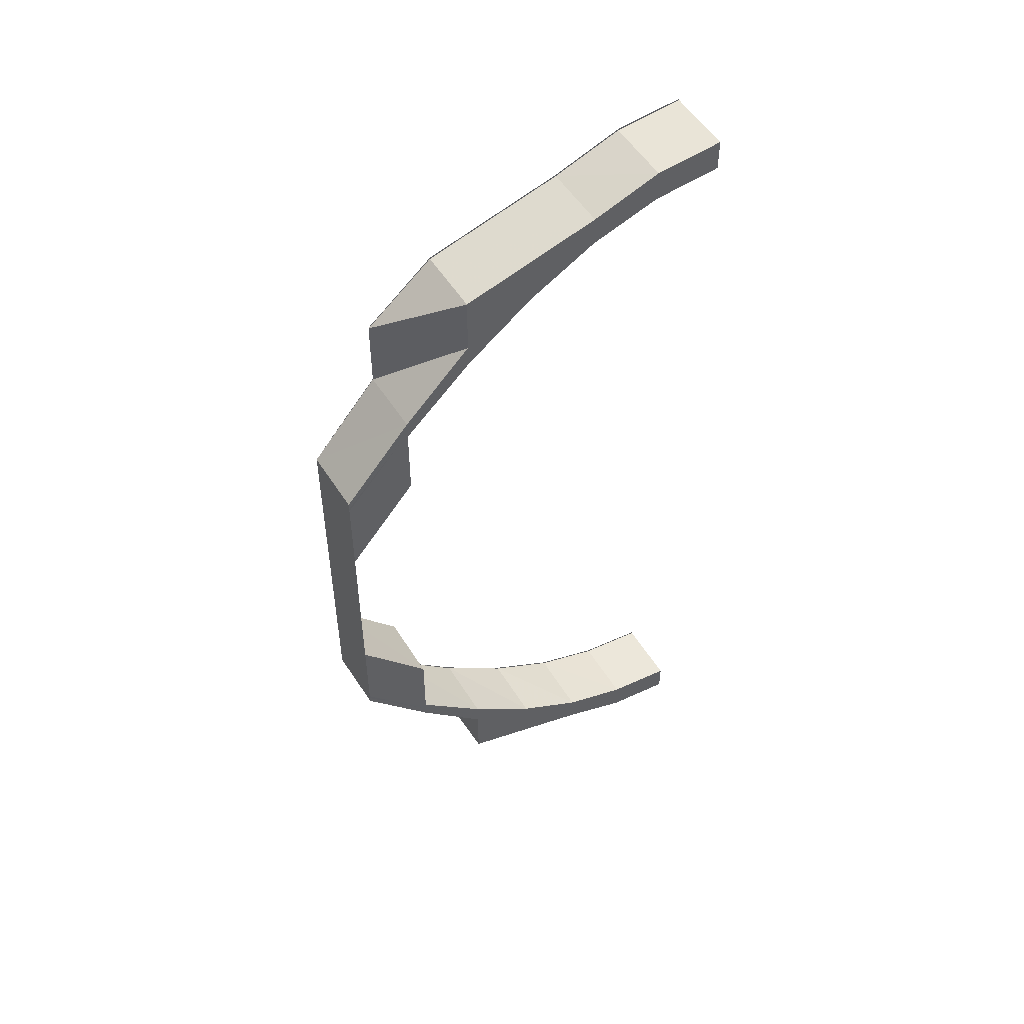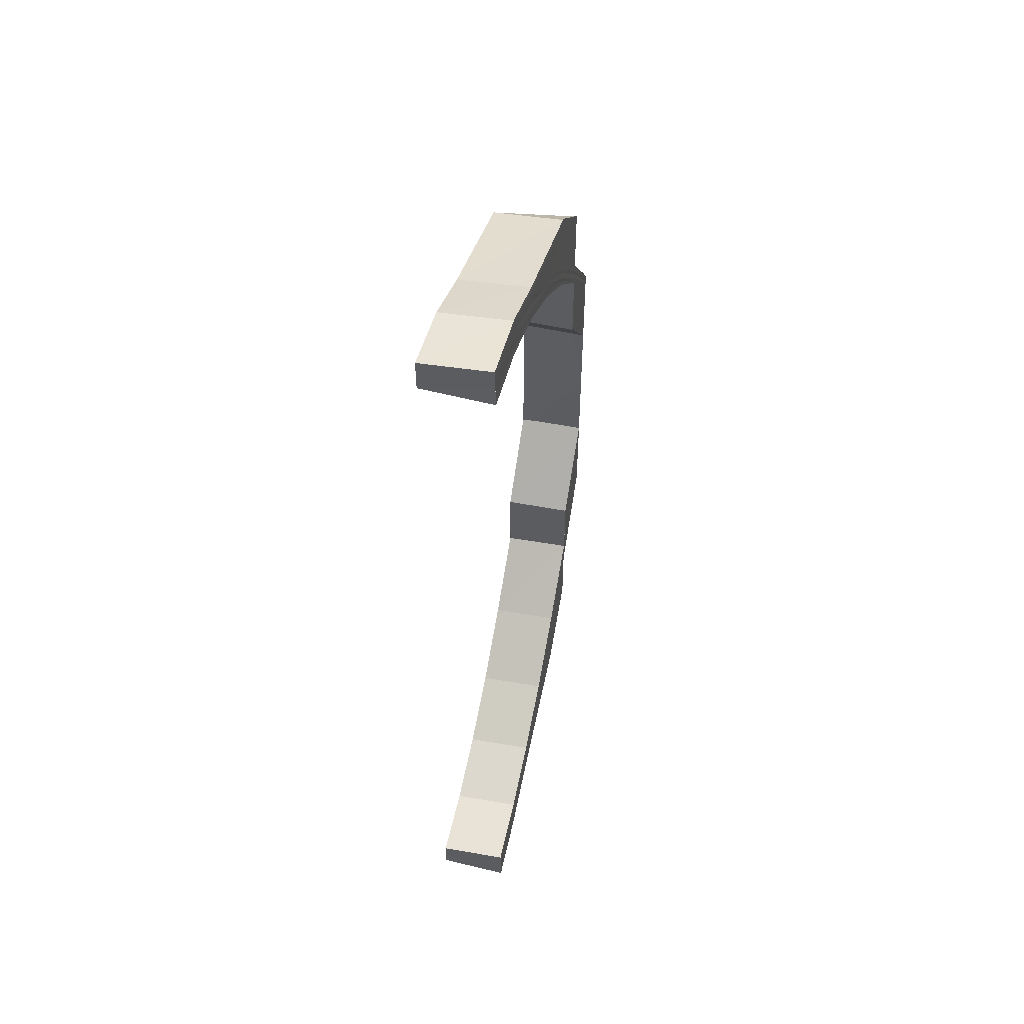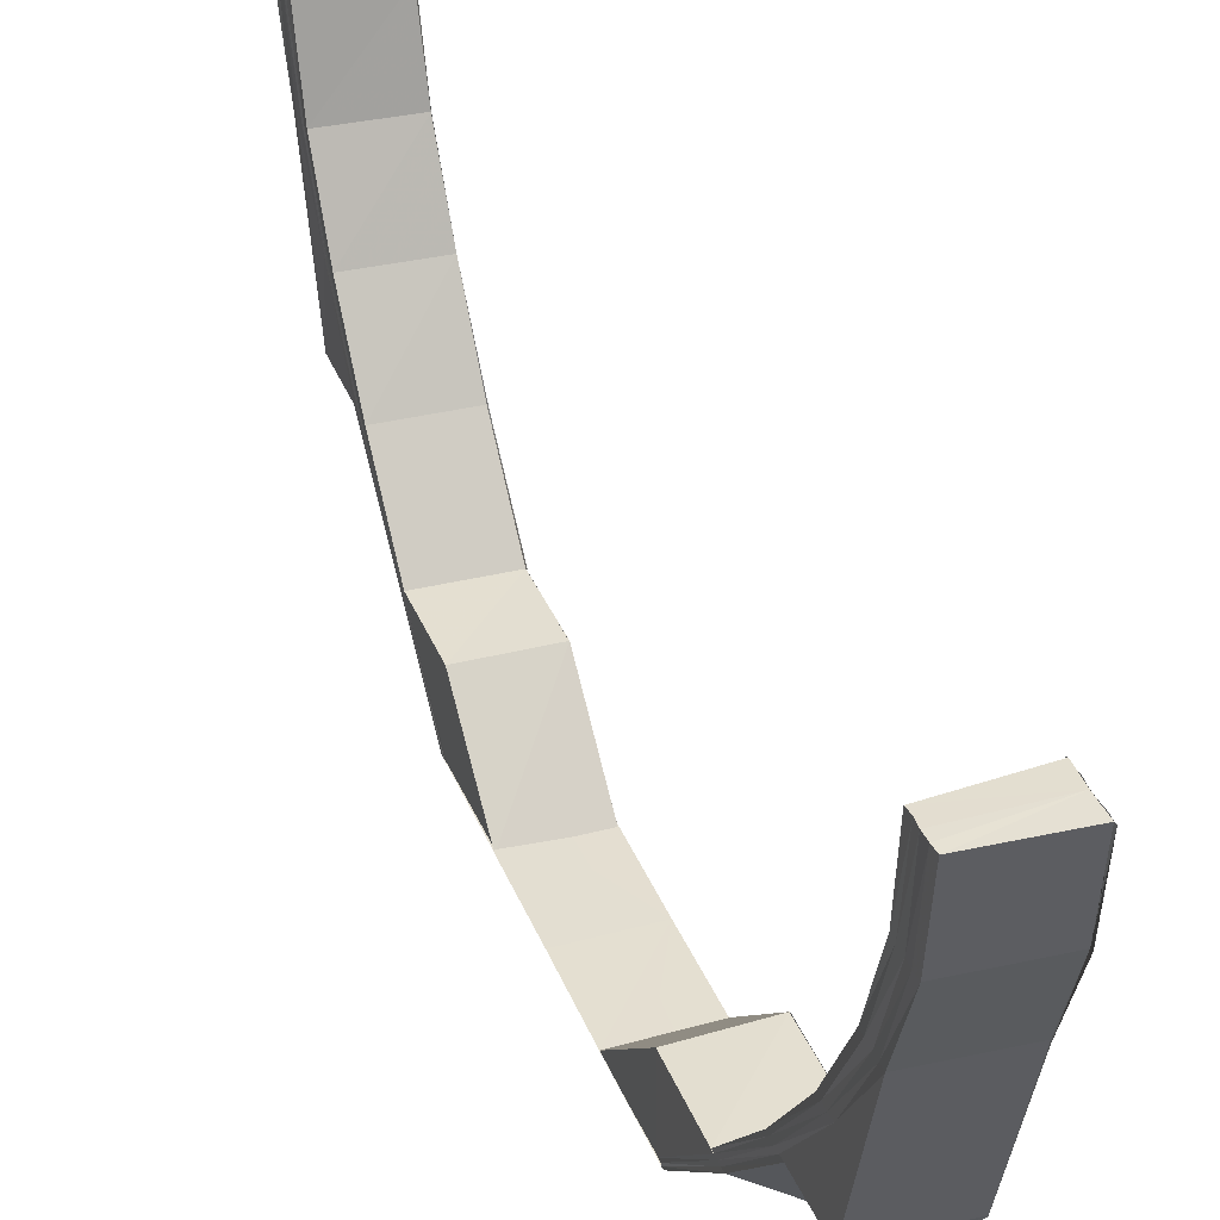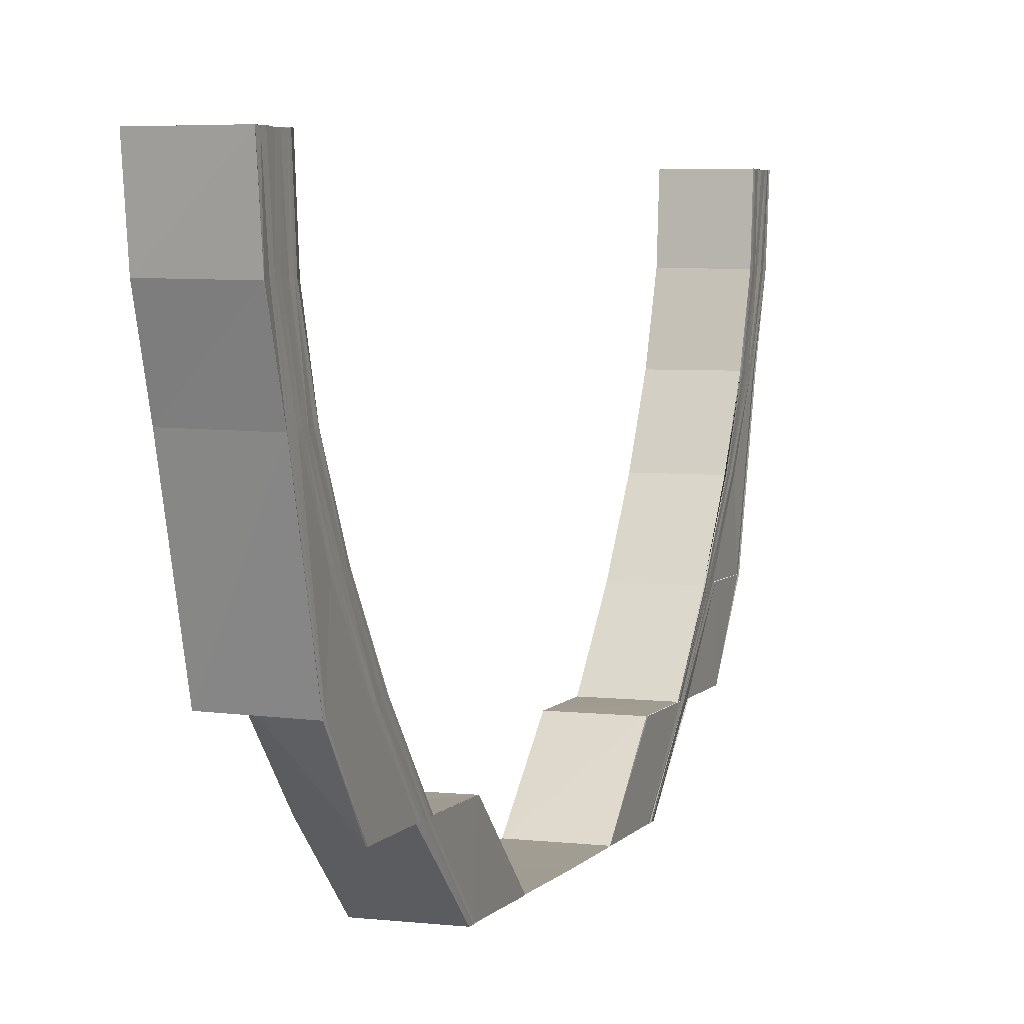
<metadata>
{"format":"obj","ext":"obj","renderer":"f3d","projection":"perspective","resolution":1024,"background":"white","views":[{"elev":49.8,"azim":59.0,"up":"+Z"},{"elev":51.6,"azim":-166.9,"up":"+Z"},{"elev":36.5,"azim":159.9,"up":"+Y"},{"elev":4.5,"azim":-161.1,"up":"+Y"}]}
</metadata>
<code>
o 23135
v 2166 1881 9.173
v 2166 1881 9.174
v 2166 1881 9.173
v 2166 1881 9.174
v 2166 1881 9.173
v 2166 1881 9.174
v 2166 1881 9.175
v 2166 1881 9.179
v 2166 1881 9.174
v 2166 1881 9.185
v 2166 1881 9.178
v 2166 1881 9.175
v 2166 1881 9.174
v 2166 1881 9.178
v 2166 1881 9.178
v 2166 1881 9.174
v 2166 1881 9.174
v 2166 1881 9.179
v 2166 1881 9.178
v 2166 1881 9.184
v 2166 1881 9.184
v 2166 1881 9.178
v 2166 1881 9.178
v 2166 1881 9.185
v 2166 1881 9.184
v 2166 1881 9.192
v 2166 1881 9.192
v 2166 1881 9.184
v 2166 1881 9.184
v 2166 1881 9.193
v 2166 1881 9.192
v 2166 1881 9.184
v 2166 1881 9.203
v 2166 1881 9.202
v 2166 1881 9.214
v 2166 1881 9.214
v 2166 1881 9.192
v 2166 1881 9.203
v 2166 1881 9.214
v 2166 1881 9.214
v 2166 1881 9.203
v 2166 1881 9.215
v 2166 1881 9.194
v 2166 1881 9.204
v 2166 1881 9.215
v 2166 1881 9.216
v 2166 1881 9.227
v 2166 1881 9.205
v 2166 1881 9.216
v 2166 1881 9.216
v 2166 1881 9.227
v 2166 1881 9.194
v 2166 1881 9.195
v 2166 1881 9.205
v 2166 1881 9.216
v 2166 1881 9.205
v 2166 1881 9.205
v 2166 1881 9.196
v 2166 1881 9.196
v 2166 1881 9.188
v 2166 1881 9.189
v 2166 1881 9.183
v 2166 1881 9.184
v 2166 1881 9.179
v 2166 1881 9.18
v 2166 1881 9.178
v 2166 1881 9.216
v 2166 1881 9.227
v 2166 1881 9.227
v 2166 1881 9.216
v 2166 1881 9.227
v 2166 1881 9.215
v 2166 1881 9.205
v 2166 1881 9.205
v 2166 1881 9.215
v 2166 1881 9.205
v 2166 1881 9.196
v 2166 1881 9.206
v 2166 1881 9.205
v 2166 1881 9.197
v 2166 1881 9.196
v 2166 1881 9.204
v 2166 1881 9.214
v 2166 1881 9.196
v 2166 1881 9.189
v 2166 1881 9.197
v 2166 1881 9.196
v 2166 1881 9.189
v 2166 1881 9.189
v 2166 1881 9.195
v 2166 1881 9.188
v 2166 1881 9.184
v 2166 1881 9.189
v 2166 1881 9.189
v 2166 1881 9.184
v 2166 1881 9.184
v 2166 1881 9.194
v 2166 1881 9.188
v 2166 1881 9.183
v 2166 1881 9.18
v 2166 1881 9.184
v 2166 1881 9.184
v 2166 1881 9.18
v 2166 1881 9.18
v 2166 1881 9.179
v 2166 1881 9.179
v 2166 1881 9.18
v 2166 1881 9.18
v 2166 1881 9.179
v 2166 1881 9.179
v 2166 1881 9.182
v 2166 1881 9.178
v 2166 1881 9.179
v 2166 1881 9.178
v 2166 1881 9.177
v 2166 1881 9.187
v 2166 1881 9.181
v 2166 1881 9.177
v 2166 1881 9.176
v 2166 1881 9.186
v 2166 1881 9.194
v 2166 1881 9.203
v 2166 1881 9.214
v 2166 1881 9.203
v 2166 1881 9.214
v 2166 1881 9.226
v 2166 1881 9.226
v 2166 1881 9.239
v 2166 1881 9.239
v 2166 1881 9.239
v 2166 1881 9.227
v 2166 1881 9.227
v 2166 1881 9.239
v 2166 1881 9.227
v 2166 1881 9.216
v 2166 1881 9.25
v 2166 1881 9.25
v 2166 1881 9.25
v 2166 1881 9.261
v 2166 1881 9.239
v 2166 1881 9.239
v 2166 1881 9.251
v 2166 1881 9.251
v 2166 1881 9.263
v 2166 1881 9.264
v 2166 1881 9.263
v 2166 1881 9.275
v 2166 1881 9.284
v 2166 1881 9.275
v 2166 1881 9.263
v 2166 1881 9.275
v 2166 1881 9.263
v 2166 1881 9.284
v 2166 1881 9.285
v 2166 1881 9.284
v 2166 1881 9.292
v 2166 1881 9.274
v 2166 1881 9.262
v 2166 1881 9.285
v 2166 1881 9.293
v 2166 1881 9.285
v 2166 1881 9.285
v 2166 1881 9.293
v 2166 1881 9.285
v 2166 1881 9.284
v 2166 1881 9.273
v 2166 1881 9.262
v 2166 1881 9.299
v 2166 1881 9.292
v 2166 1881 9.293
v 2166 1881 9.293
v 2166 1881 9.299
v 2166 1881 9.293
v 2166 1881 9.273
v 2166 1881 9.262
v 2166 1881 9.25
v 2166 1881 9.261
v 2166 1881 9.25
v 2166 1881 9.283
v 2166 1881 9.282
v 2166 1881 9.272
v 2166 1881 9.292
v 2166 1881 9.291
v 2166 1881 9.281
v 2166 1881 9.272
v 2166 1881 9.29
v 2166 1881 9.298
v 2166 1881 9.299
v 2166 1881 9.298
v 2166 1881 9.302
v 2166 1881 9.292
v 2166 1881 9.293
v 2166 1881 9.303
v 2166 1881 9.303
v 2166 1881 9.302
v 2166 1881 9.297
v 2166 1881 9.303
v 2166 1881 9.299
v 2166 1881 9.299
v 2166 1881 9.303
v 2166 1881 9.299
v 2166 1881 9.304
v 2166 1881 9.303
v 2166 1881 9.303
v 2166 1881 9.304
v 2166 1881 9.303
v 2166 1881 9.304
v 2166 1881 9.303
v 2166 1881 9.301
v 2166 1881 9.302
v 2166 1881 9.296
v 2166 1881 9.3
v 2166 1881 9.301
v 2166 1881 9.295
v 2166 1881 9.302
v 2166 1881 9.304
v 2166 1881 9.303
v 2166 1881 9.304
v 2166 1881 9.303
v 2166 1881 9.303
v 2166 1881 9.303
v 2166 1881 9.302
v 2166 1881 9.302
v 2166 1881 9.299
v 2166 1881 9.303
v 2166 1881 9.303
v 2166 1881 9.299
v 2166 1881 9.299
v 2166 1881 9.298
v 2166 1881 9.293
v 2166 1881 9.299
v 2166 1881 9.299
v 2166 1881 9.293
v 2166 1881 9.293
v 2166 1881 9.285
v 2166 1881 9.293
v 2166 1881 9.293
v 2166 1881 9.285
v 2166 1881 9.285
v 2166 1881 9.292
v 2166 1881 9.297
v 2166 1881 9.284
v 2166 1881 9.298
v 2166 1881 9.292
v 2166 1881 9.301
v 2166 1881 9.302
v 2166 1881 9.296
v 2166 1881 9.3
v 2166 1881 9.301
v 2166 1881 9.291
v 2166 1881 9.301
v 2166 1881 9.3
v 2166 1881 9.299
v 2166 1881 9.299
v 2166 1881 9.3
v 2166 1881 9.298
v 2166 1881 9.295
v 2166 1881 9.294
v 2166 1881 9.298
v 2166 1881 9.298
v 2166 1881 9.297
v 2166 1881 9.297
v 2166 1881 9.297
v 2166 1881 9.298
v 2166 1881 9.297
v 2166 1881 9.299
v 2166 1881 9.298
v 2166 1881 9.294
v 2166 1881 9.293
v 2166 1881 9.297
v 2166 1881 9.293
v 2166 1881 9.297
v 2166 1881 9.294
v 2166 1881 9.294
v 2166 1881 9.289
v 2166 1881 9.288
v 2166 1881 9.281
v 2166 1881 9.281
v 2166 1881 9.272
v 2166 1881 9.262
v 2166 1881 9.261
v 2166 1881 9.25
v 2166 1881 9.262
v 2166 1881 9.262
v 2166 1881 9.251
v 2166 1881 9.25
v 2166 1881 9.262
v 2166 1881 9.272
v 2166 1881 9.281
v 2166 1881 9.273
v 2166 1881 9.272
v 2166 1881 9.262
v 2166 1881 9.272
v 2166 1881 9.281
v 2166 1881 9.272
v 2166 1881 9.272
v 2166 1881 9.281
v 2166 1881 9.272
v 2166 1881 9.273
v 2166 1881 9.288
v 2166 1881 9.281
v 2166 1881 9.282
v 2166 1881 9.263
v 2166 1881 9.281
v 2166 1881 9.281
v 2166 1881 9.288
v 2166 1881 9.281
v 2166 1881 9.289
v 2166 1881 9.294
v 2166 1881 9.289
v 2166 1881 9.288
v 2166 1881 9.288
v 2166 1881 9.293
v 2166 1881 9.288
v 2166 1881 9.294
v 2166 1881 9.29
v 2166 1881 9.283
v 2166 1881 9.274
v 2166 1881 9.275
v 2166 1881 9.284
v 2166 1881 9.275
v 2166 1881 9.263
v 2166 1881 9.275
v 2166 1881 9.264
v 2166 1881 9.275
v 2166 1881 9.275
v 2166 1881 9.275
v 2166 1881 9.264
v 2166 1881 9.173
v 2166 1881 9.174
v 2166 1881 9.174
v 2166 1881 9.173
v 2166 1881 9.173
v 2166 1881 9.174
v 2166 1881 9.173
v 2166 1881 9.175
v 2166 1881 9.178
v 2166 1881 9.175
v 2166 1881 9.174
v 2166 1881 9.174
v 2166 1881 9.178
v 2166 1881 9.174
v 2166 1881 9.176
v 2166 1881 9.179
v 2166 1881 9.184
v 2166 1881 9.178
v 2166 1881 9.178
v 2166 1881 9.184
v 2166 1881 9.178
v 2166 1881 9.18
v 2166 1881 9.185
v 2166 1881 9.192
v 2166 1881 9.184
v 2166 1881 9.184
v 2166 1881 9.192
v 2166 1881 9.184
v 2166 1881 9.193
v 2166 1881 9.202
v 2166 1881 9.214
v 2166 1881 9.202
v 2166 1881 9.203
v 2166 1881 9.214
v 2166 1881 9.202
v 2166 1881 9.202
v 2166 1881 9.213
v 2166 1881 9.202
v 2166 1881 9.179
v 2166 1881 9.18
v 2166 1881 9.179
v 2166 1881 9.178
v 2166 1881 9.18
v 2166 1881 9.179
v 2166 1881 9.184
v 2166 1881 9.179
v 2166 1881 9.18
v 2166 1881 9.18
v 2166 1881 9.184
v 2166 1881 9.18
v 2166 1881 9.189
v 2166 1881 9.183
v 2166 1881 9.184
v 2166 1881 9.184
v 2166 1881 9.189
v 2166 1881 9.184
v 2166 1881 9.196
v 2166 1881 9.188
v 2166 1881 9.189
v 2166 1881 9.189
v 2166 1881 9.197
v 2166 1881 9.189
v 2166 1881 9.205
v 2166 1881 9.196
v 2166 1881 9.196
v 2166 1881 9.197
v 2166 1881 9.206
v 2166 1881 9.197
v 2166 1881 9.188
v 2166 1881 9.196
v 2166 1881 9.205
v 2166 1881 9.188
v 2166 1881 9.187
v 2166 1881 9.186
v 2166 1881 9.185
v 2166 1881 9.179
v 2166 1881 9.18
v 2166 1881 9.175
v 2166 1881 9.181
v 2166 1881 9.176
v 2166 1881 9.174
v 2166 1881 9.175
v 2166 1881 9.174
v 2166 1881 9.182
v 2166 1881 9.177
v 2166 1881 9.175
v 2166 1881 9.176
v 2166 1881 9.178
v 2166 1881 9.176
v 2166 1881 9.177
v 2166 1881 9.178
v 2166 1881 9.179
v 2166 1881 9.183
v 2166 1881 9.177
v 2166 1881 9.281
v 2166 1881 9.272
v 2166 1881 9.281
v 2166 1881 9.281
v 2166 1881 9.272
v 2166 1881 9.272
v 2166 1881 9.288
v 2166 1881 9.288
v 2166 1881 9.281
v 2166 1881 9.281
v 2166 1881 9.289
v 2166 1881 9.288
v 2166 1881 9.293
v 2166 1881 9.294
v 2166 1881 9.288
v 2166 1881 9.288
v 2166 1881 9.294
v 2166 1881 9.294
v 2166 1881 9.297
v 2166 1881 9.297
v 2166 1881 9.293
v 2166 1881 9.294
v 2166 1881 9.299
v 2166 1881 9.3
v 2166 1881 9.298
v 2166 1881 9.299
v 2166 1881 9.297
v 2166 1881 9.298
v 2166 1881 9.298
v 2166 1881 9.298
v 2166 1881 9.297
v 2166 1881 9.297
v 2166 1881 9.179
v 2166 1881 9.178
v 2166 1881 9.177
v 2166 1881 9.176
v 2166 1881 9.175
v 2166 1881 9.174
f 1 2 3
f 2 4 5
f 6 7 3
f 7 8 9
f 8 10 11
f 12 13 5
f 14 15 13
f 16 14 17
f 18 19 13
f 20 21 19
f 22 20 23
f 24 25 19
f 26 27 25
f 28 26 29
f 30 31 25
f 24 30 32
f 33 34 31
f 35 36 34
f 30 33 37
f 38 33 30
f 38 39 33
f 39 40 41
f 42 39 38
f 43 38 30
f 44 42 38
f 44 38 43
f 45 42 44
f 46 47 45
f 48 45 44
f 49 45 48
f 50 51 49
f 48 44 52
f 52 44 43
f 53 48 52
f 54 48 53
f 55 49 54
f 56 55 54
f 56 57 58
f 59 58 60
f 61 60 62
f 63 62 64
f 65 64 66
f 67 68 55
f 68 69 70
f 71 68 67
f 72 71 67
f 72 67 73
f 74 72 73
f 75 72 74
f 73 76 77
f 78 79 77
f 80 78 81
f 82 75 74
f 83 75 82
f 74 73 84
f 84 73 59
f 84 77 85
f 86 87 85
f 88 86 89
f 90 74 84
f 82 74 90
f 90 84 91
f 91 84 61
f 91 85 92
f 93 94 92
f 95 93 96
f 97 82 90
f 98 90 91
f 97 90 98
f 98 91 99
f 99 91 63
f 99 92 100
f 101 102 100
f 103 101 104
f 105 100 106
f 107 108 106
f 109 107 110
f 105 99 65
f 111 99 105
f 111 98 99
f 112 105 113
f 114 105 112
f 114 111 105
f 115 114 112
f 116 98 111
f 116 97 98
f 117 111 114
f 117 116 111
f 118 114 115
f 118 117 114
f 119 118 115
f 120 116 117
f 121 97 116
f 120 121 116
f 121 122 97
f 122 82 97
f 122 83 82
f 123 83 122
f 124 123 122
f 124 122 121
f 125 123 124
f 35 126 125
f 126 127 125
f 126 128 127
f 129 130 127
f 130 129 131
f 132 133 131
f 132 134 135
f 136 137 128
f 138 139 137
f 140 136 141
f 141 142 140
f 142 143 133
f 142 144 143
f 144 145 143
f 146 147 145
f 147 148 149
f 145 149 150
f 149 151 150
f 150 151 152
f 153 154 149
f 154 155 151
f 153 156 154
f 151 157 152
f 151 155 157
f 152 157 158
f 159 160 155
f 161 160 162
f 160 163 164
f 155 165 157
f 157 166 158
f 157 165 166
f 158 166 167
f 160 168 169
f 170 168 171
f 168 172 173
f 166 174 167
f 167 174 175
f 167 175 176
f 176 175 136
f 175 177 178
f 166 179 174
f 165 179 166
f 179 180 174
f 174 180 181
f 165 182 179
f 169 182 165
f 179 183 180
f 182 183 179
f 180 184 181
f 181 184 185
f 183 186 180
f 180 186 184
f 169 187 182
f 188 187 169
f 189 190 188
f 191 189 192
f 190 193 194
f 194 195 187
f 187 196 182
f 182 196 183
f 187 195 196
f 168 197 187
f 198 197 199
f 197 200 201
f 197 202 195
f 203 202 204
f 202 205 206
f 207 208 195
f 195 208 209
f 195 209 196
f 208 210 209
f 196 209 211
f 196 211 183
f 183 211 186
f 209 210 212
f 209 212 211
f 210 213 212
f 193 202 213
f 211 214 186
f 211 212 214
f 215 193 213
f 193 216 217
f 218 216 217
f 219 218 220
f 215 221 222
f 223 217 224
f 225 226 224
f 227 225 228
f 229 224 230
f 231 232 230
f 233 231 234
f 156 230 235
f 236 237 235
f 238 236 239
f 240 156 153
f 240 241 156
f 242 240 153
f 241 243 244
f 245 222 243
f 241 245 229
f 245 246 223
f 247 241 240
f 248 245 241
f 247 248 241
f 248 249 245
f 250 247 240
f 250 240 242
f 251 215 245
f 251 215 213
f 252 251 248
f 252 251 213
f 253 252 213
f 253 252 254
f 254 248 247
f 254 255 248
f 256 253 254
f 257 254 247
f 257 247 250
f 258 256 257
f 259 254 257
f 260 253 213
f 261 260 259
f 262 260 263
f 260 264 265
f 260 266 267
f 268 261 269
f 261 270 271
f 272 267 273
f 274 273 275
f 276 275 277
f 278 277 279
f 185 279 280
f 281 280 282
f 281 185 283
f 283 284 285
f 286 287 285
f 287 288 284
f 288 289 290
f 291 290 284
f 284 290 292
f 293 294 291
f 295 294 296
f 294 297 298
f 290 299 292
f 294 300 301
f 301 302 290
f 290 302 299
f 292 299 303
f 304 300 305
f 300 306 307
f 289 308 302
f 300 309 310
f 311 309 312
f 309 313 314
f 309 261 315
f 310 316 302
f 308 258 316
f 315 257 316
f 316 257 250
f 302 316 317
f 316 250 317
f 302 317 299
f 317 250 242
f 299 317 318
f 317 242 318
f 299 318 303
f 303 318 144
f 318 242 319
f 242 320 321
f 318 321 322
f 319 323 324
f 325 326 324
f 327 325 328
f 329 330 331
f 332 330 333
f 330 334 335
f 9 336 331
f 330 337 336
f 331 336 338
f 339 337 340
f 337 341 342
f 336 343 338
f 338 343 119
f 336 344 343
f 11 344 336
f 337 345 344
f 346 345 347
f 345 348 349
f 343 118 119
f 343 350 118
f 344 350 343
f 350 117 118
f 350 120 117
f 344 351 350
f 351 120 350
f 32 351 344
f 345 352 351
f 353 352 354
f 352 355 356
f 351 357 120
f 37 357 351
f 352 358 357
f 357 121 120
f 357 124 121
f 358 359 124
f 360 124 357
f 361 362 360
f 363 359 364
f 364 365 366
f 367 368 369
f 367 368 370
f 368 371 372
f 368 373 374
f 375 373 376
f 373 377 378
f 373 379 380
f 381 379 382
f 379 383 384
f 379 385 386
f 387 385 388
f 385 389 390
f 385 391 392
f 393 391 394
f 391 395 396
f 392 53 397
f 398 399 53
f 400 398 397
f 397 53 401
f 53 52 401
f 401 52 402
f 52 43 402
f 402 43 24
f 402 403 404
f 401 402 405
f 405 402 18
f 405 404 406
f 407 401 405
f 397 401 407
f 407 405 408
f 408 406 409
f 408 405 12
f 410 408 411
f 412 397 407
f 386 397 412
f 413 407 408
f 412 407 413
f 413 408 414
f 415 413 410
f 416 412 413
f 416 413 417
f 418 416 415
f 380 412 416
f 419 420 418
f 420 421 416
f 421 400 412
f 374 416 422
f 184 423 424
f 425 426 424
f 427 425 428
f 429 430 423
f 431 429 432
f 184 433 278
f 186 433 184
f 433 434 423
f 186 214 433
f 435 436 434
f 437 435 438
f 214 439 433
f 433 439 276
f 439 440 434
f 441 442 440
f 443 441 444
f 214 445 439
f 212 445 214
f 212 213 445
f 213 446 445
f 445 447 439
f 445 446 447
f 439 447 274
f 446 448 447
f 447 448 272
f 447 449 440
f 448 450 449
f 451 452 449
f 453 451 454
f 455 456 119
f 456 457 119
f 457 458 119
f 458 459 119
f 459 460 119
f 460 329 119

</code>
